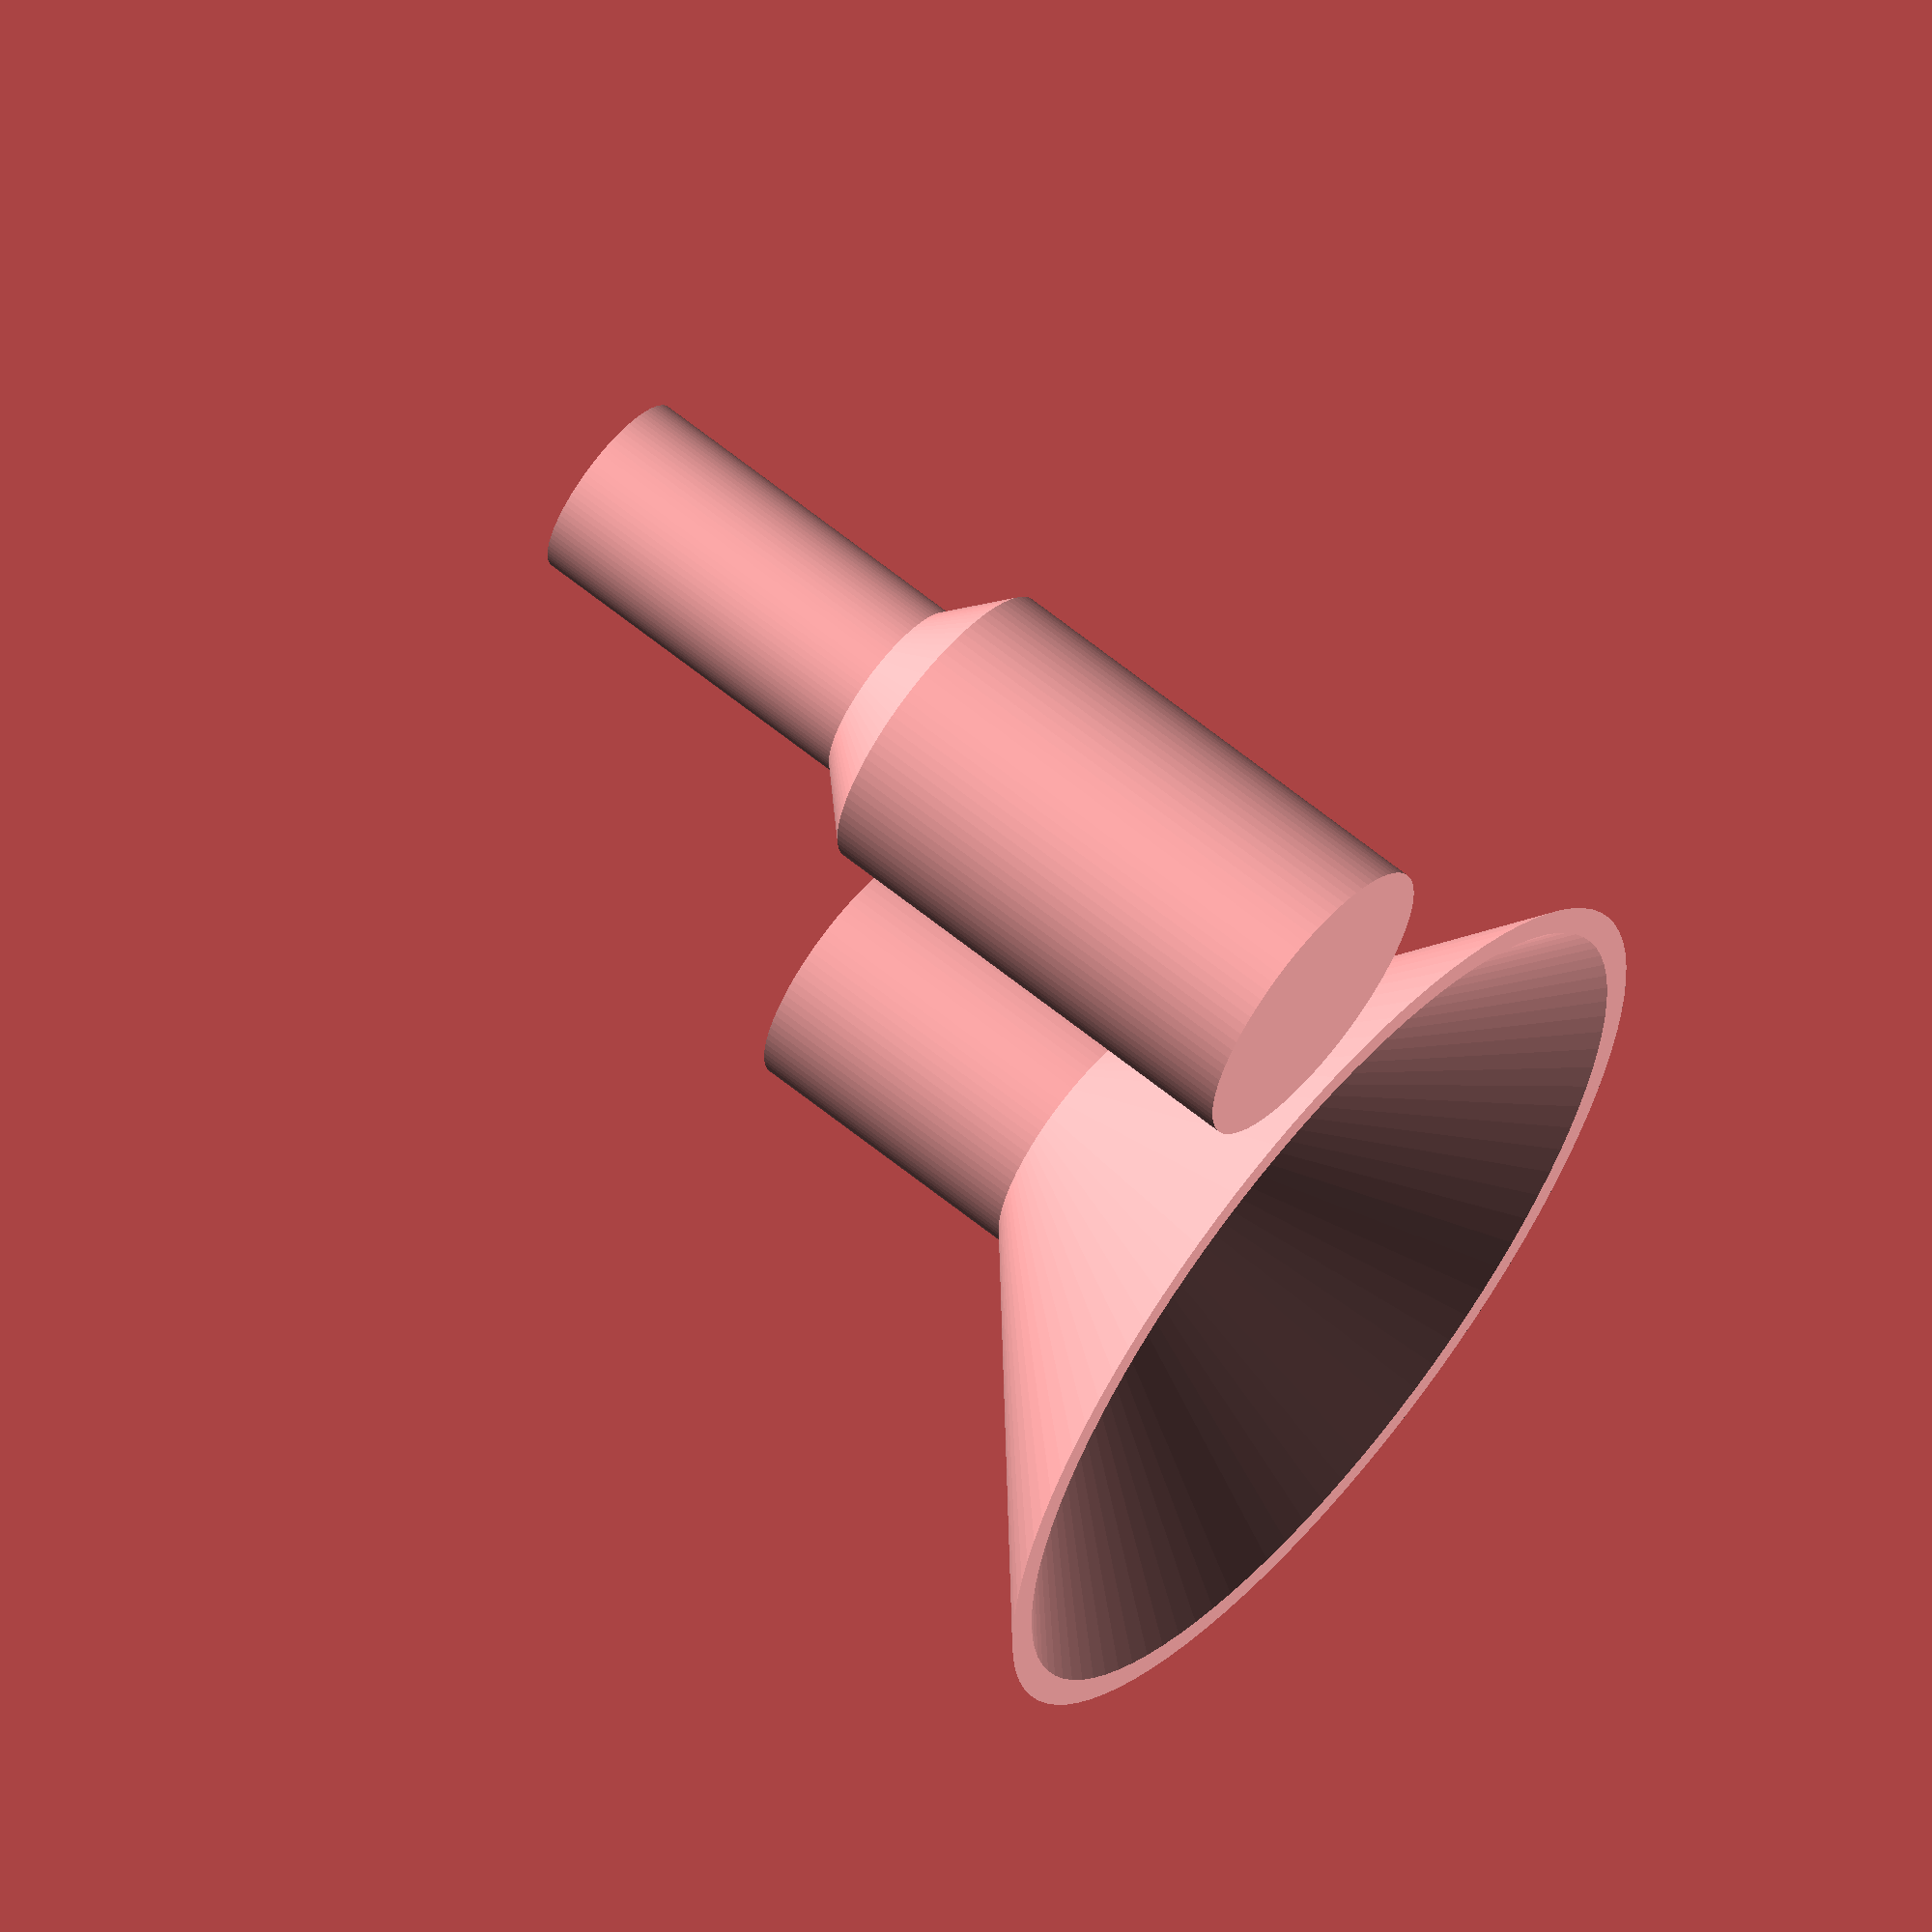
<openscad>
/*

_____________________
\                   /
 \                 /
  \               /
   \             /
    |           |
    |           |
    |___________|


*/


thickness = 2;

d1_i=70;
d2_o=30;
d3_o=27;
h1=30;
h2=20;

d2_i=d2_o-2*thickness;
d3_i=d3_o-2*thickness;

fn=8;

// funnel(thickness=thickness,d1_i=d1_i,d2_i=d2_i,d3_i=d3_i,h1=h1,h2=h2,fn=fn);

res = 96;
// vapo
vap_t=1;
vap_inner_d = 9;
vap_h=10;
funnel(
  thickness=vap_t,
  d1_i=30,
  d2_i=vap_inner_d-2*vap_t,
  d3_i=vap_inner_d-2*vap_t,
  h1=vap_h,
  h2=vap_h,
  fn=res
);



stamp_r=(vap_inner_d-2*vap_t-0.5)/2;
// cylinder(d=9-2*vap_t-0.5,h=20,$fn=res);
translate([d1_i/3,0,-vap_h])
rotate_extrude($fn=res)

  polygon(points=
  [
    [0,0],
    [0,vap_h*3],
    [stamp_r+2,vap_h*3],
    [stamp_r+2,vap_h*2-6],
    [stamp_r,vap_h*2-8],
    [stamp_r,0]
  ]);


module funnel(thickness=thickness,d1_i=d1_i,d2_i=d2_i,d3_i=d3_i,h1=h1,h2=h2,fn=fn){
  h_max = h1+h2;

  r1_i=d1_i/2;
  r2_i=d2_i/2;
  r3_i=d3_i/2;

  r1=r1_i+thickness;
  r2=r2_i+thickness;
  r3=r3_i+thickness;

rotate_extrude($fn=fn)

  polygon(points=
  [
    [r3_i,0],
    [r2_i,h2],
    [r1_i,h_max],
    [r1,h_max],
    [r2,h2],
    [r3,0],
  ]);
}


</openscad>
<views>
elev=296.0 azim=269.2 roll=309.3 proj=o view=solid
</views>
